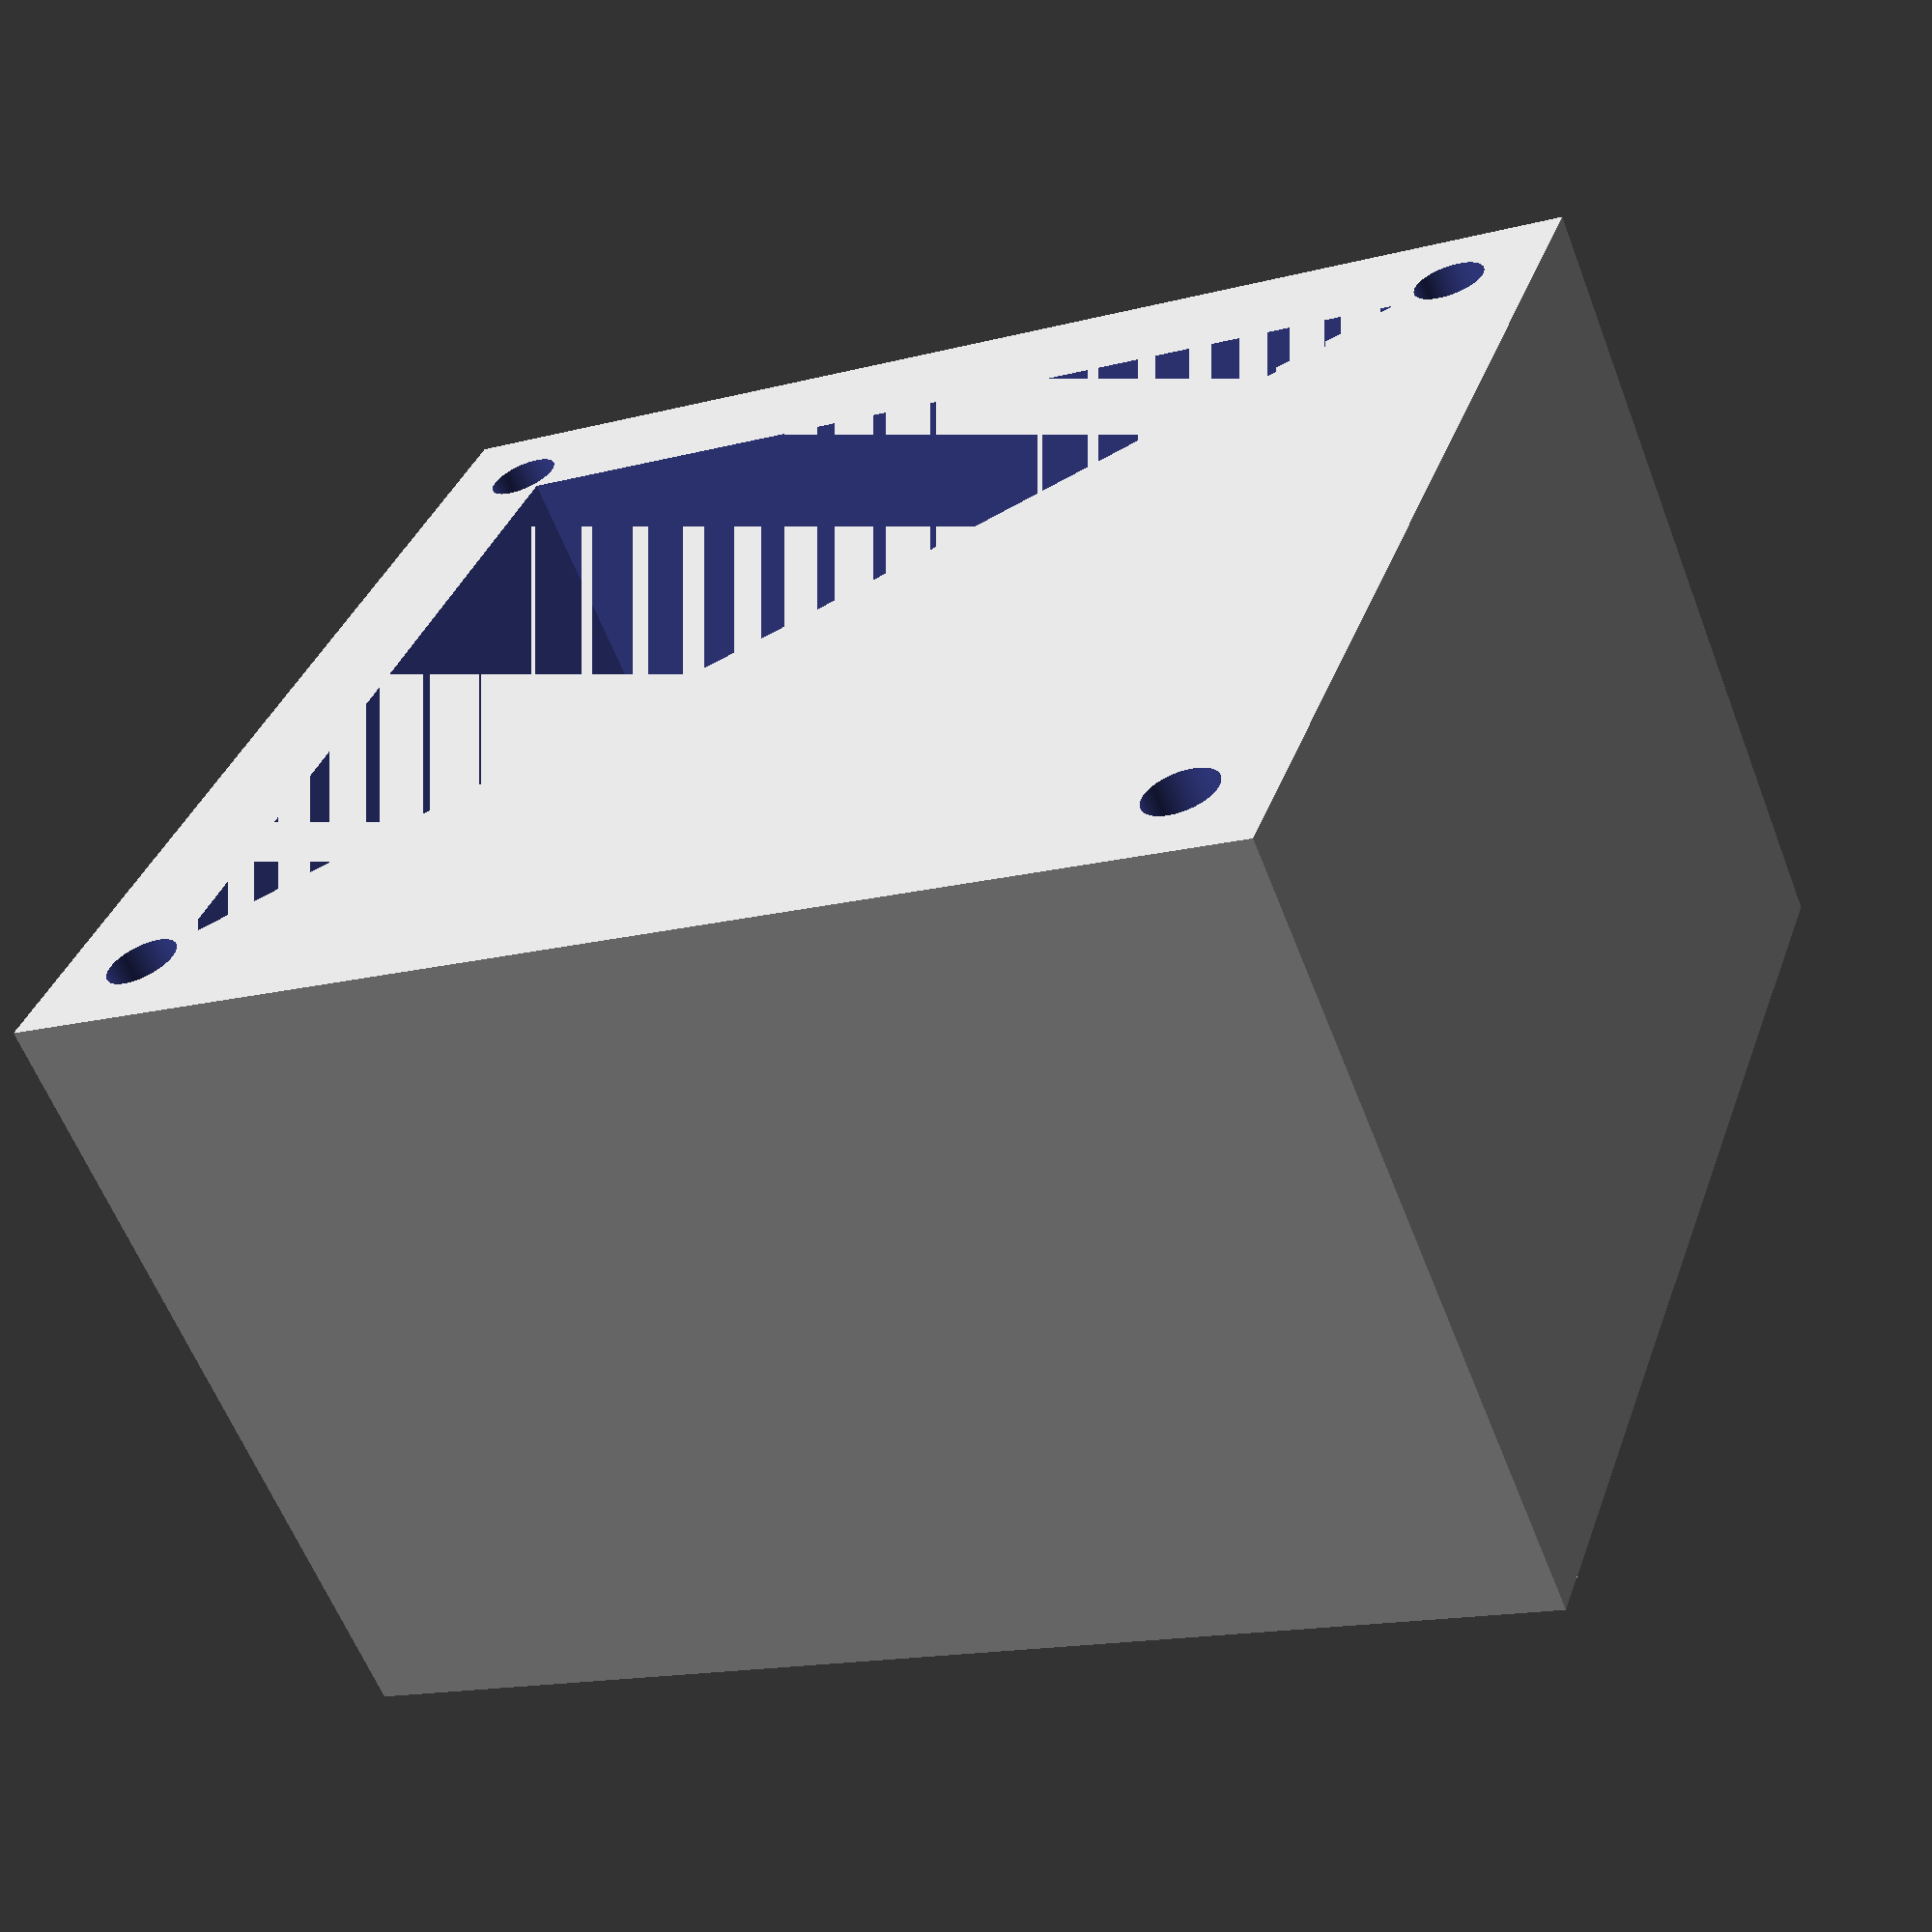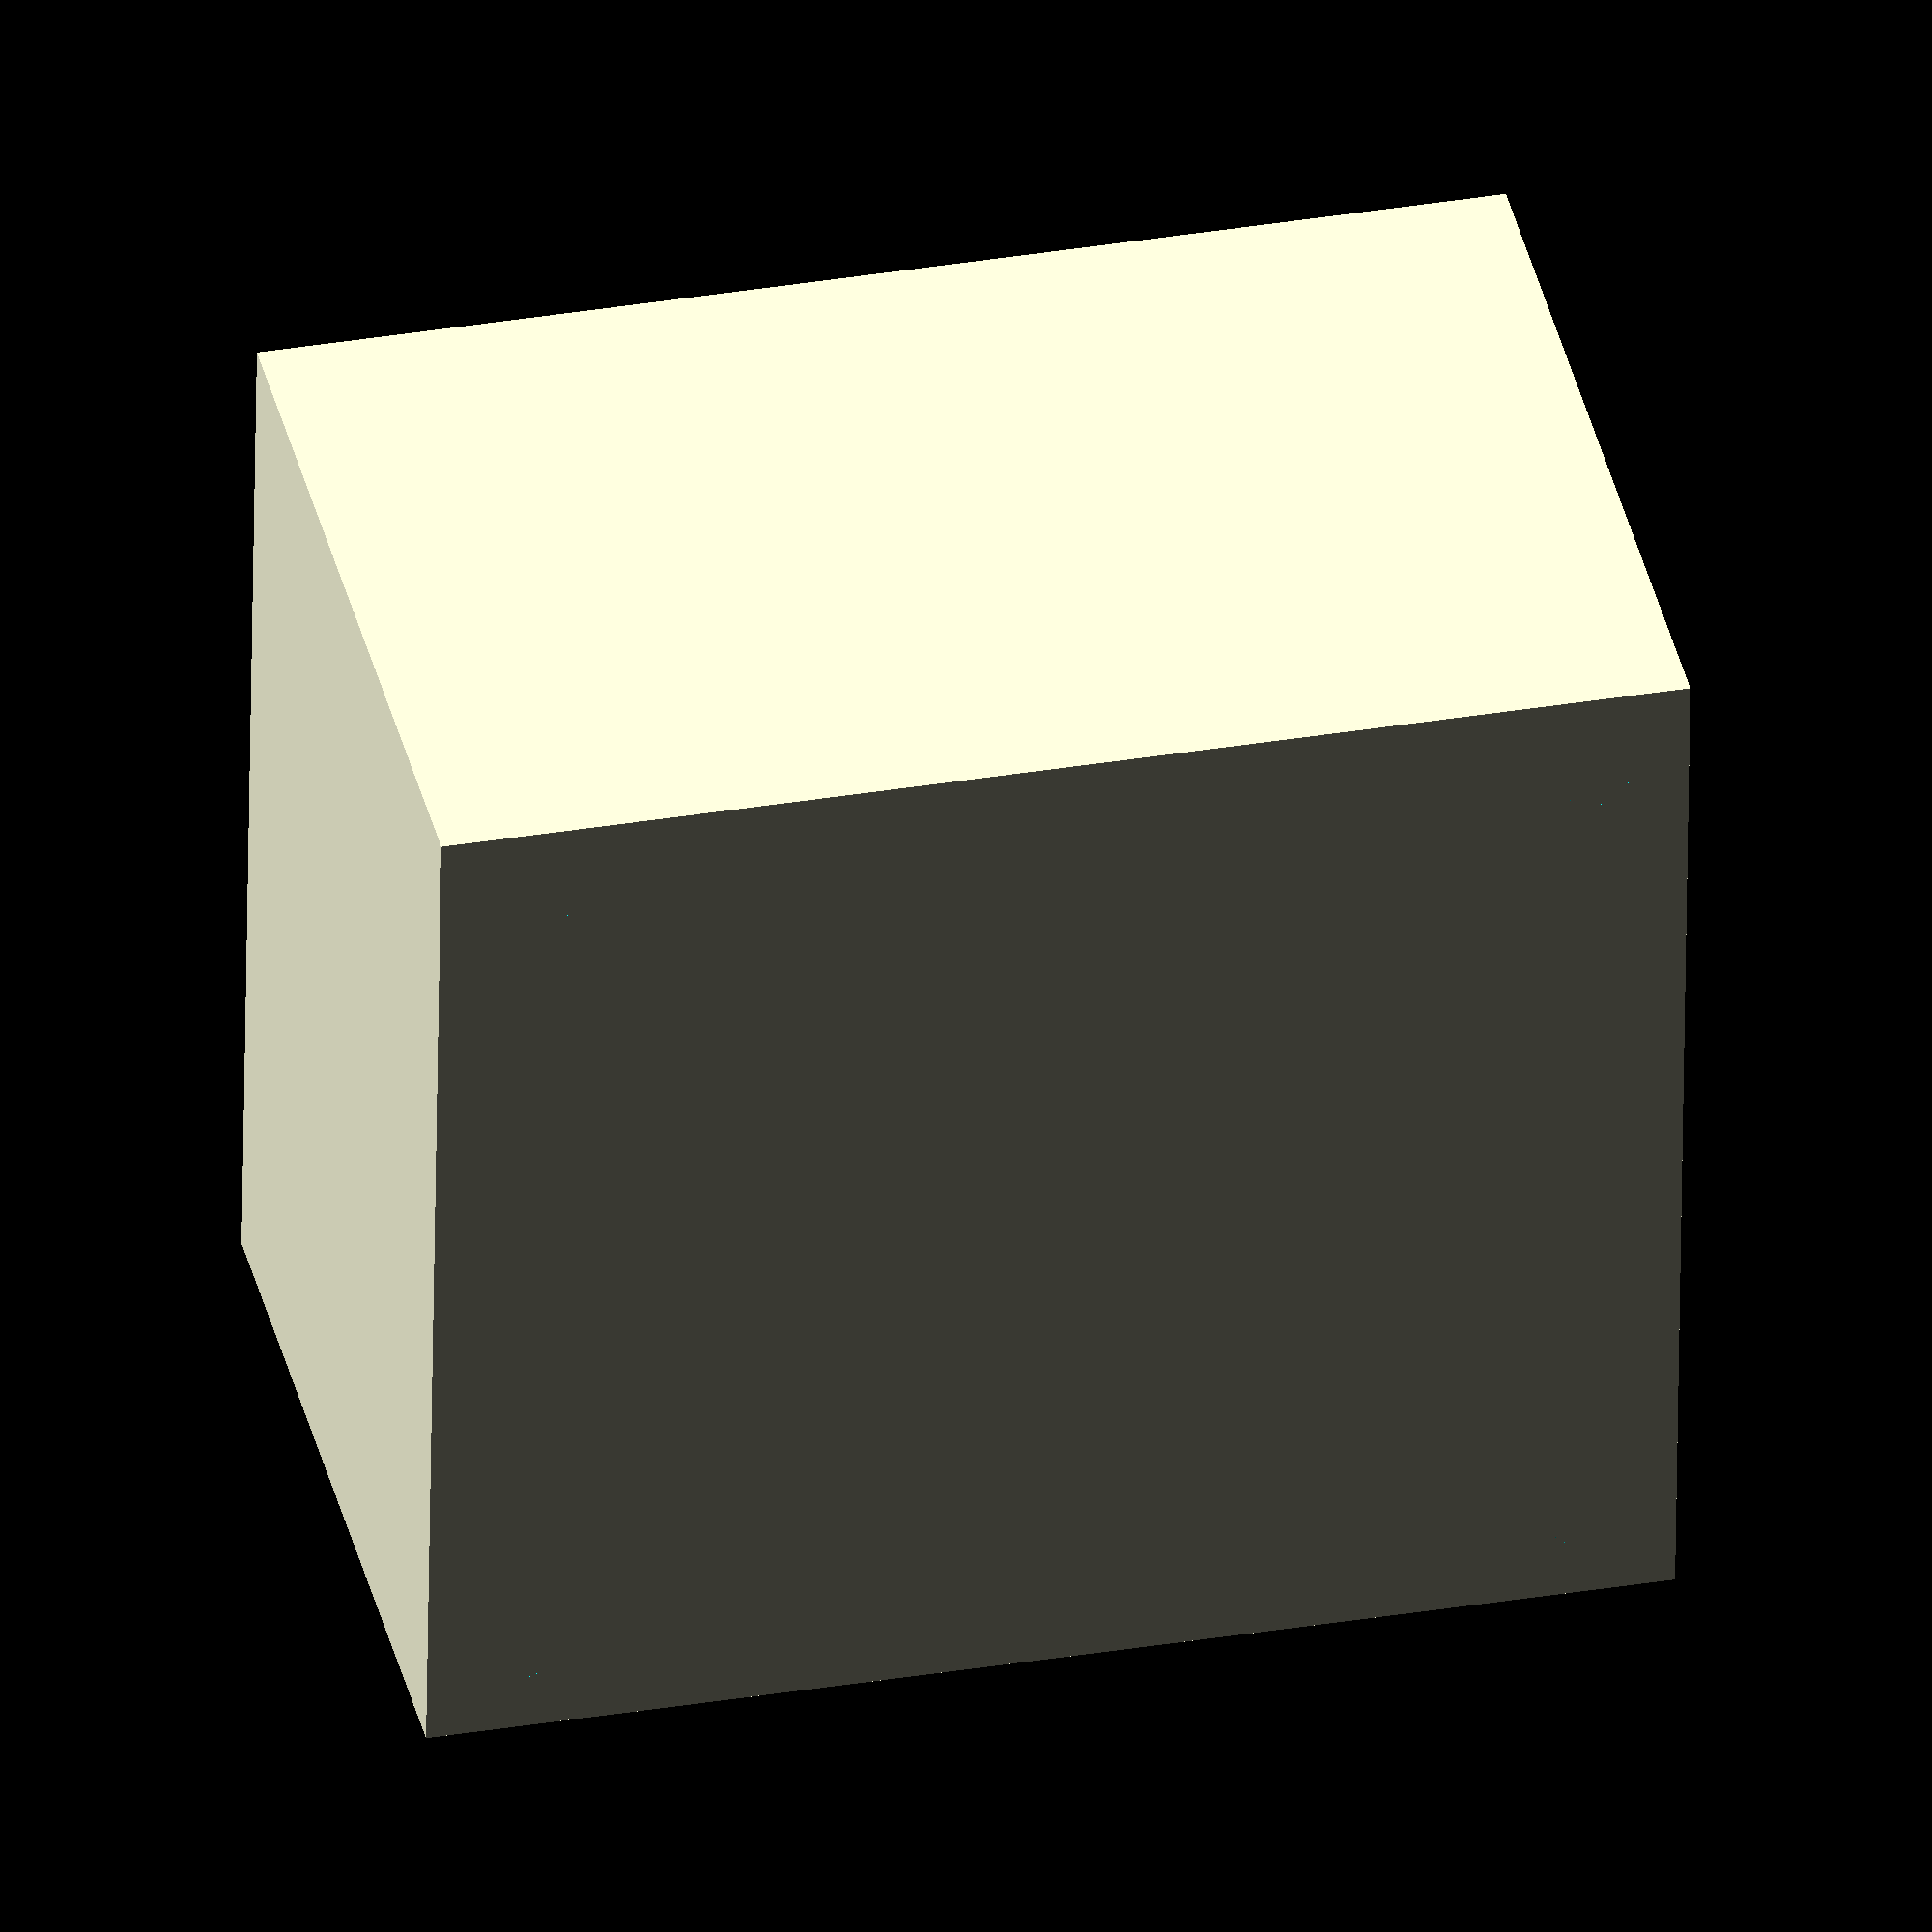
<openscad>
$fn=400;

translate([0,-5,1]) {
    difference() {
        cube([35,40,2],center=false,$fn=400); {
//            translate([3,3,0]) {
//                cylinder(36,2,2,center=true);
//            }               
//            translate([3,32,0]) {
//                cylinder(36,2,2,center=true);
//            }   
//            translate([32,3,0]) {
//                cylinder(36,2,2,center=true);
//            }   
//            translate([32,32,0]) {
//                cylinder(36,2,2,center=true);
//            }               

        }
    }
  
}

translate([0,-5,1]) {
    difference() {
        cube([35,40,26],center=false,$fn=200); {
            translate([4,4,2]) { 
             cube([27,32 ,24],center=false,$fn=200);
               // cylinder(5,6,6,$fn=300);
            //cylinder(-8,12,12,$fn=200);
            }
        
            translate([3,3,0]) {
                cylinder(56,1.135,1.135,center=true);
            }               
            translate([3,37,0]) {
                cylinder(56,1.135,1.135,center=true);
            }   
            translate([32,3,0]) {
                cylinder(56,1.135,1.135,center=true);
            }   
            translate([32,37,0]) {
                cylinder(56,1.135,1.135,center=true);
            }     
            
  
        }
    }
}
    
 


    
</openscad>
<views>
elev=60.7 azim=289.9 roll=21.2 proj=p view=wireframe
elev=322.5 azim=269.2 roll=167.2 proj=o view=wireframe
</views>
